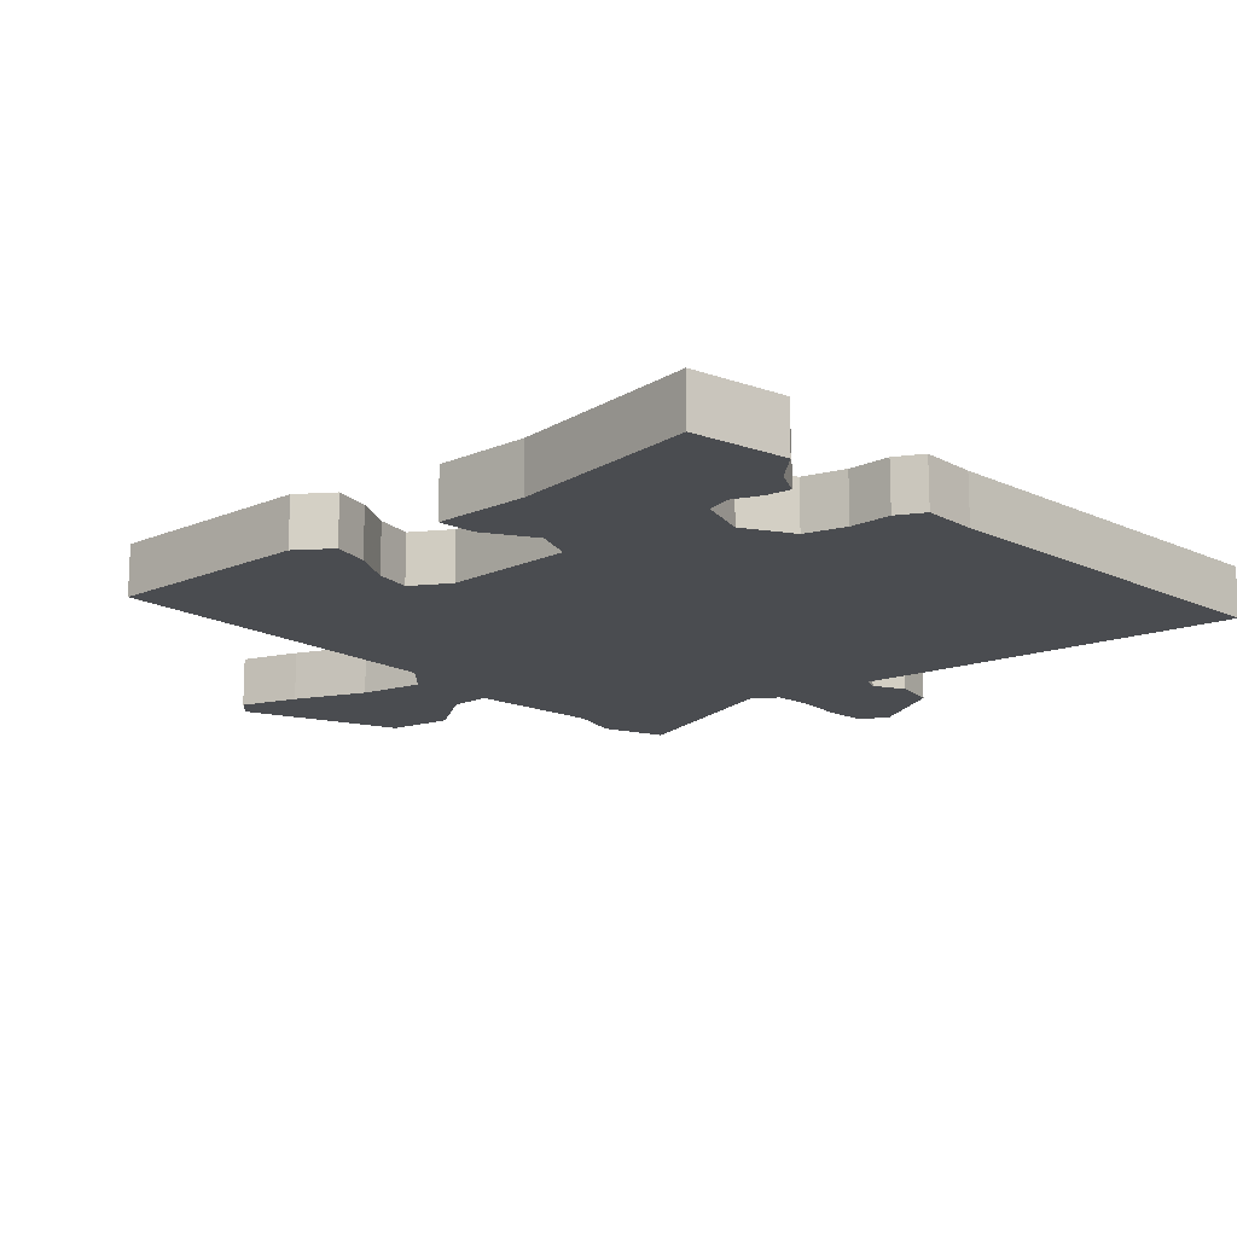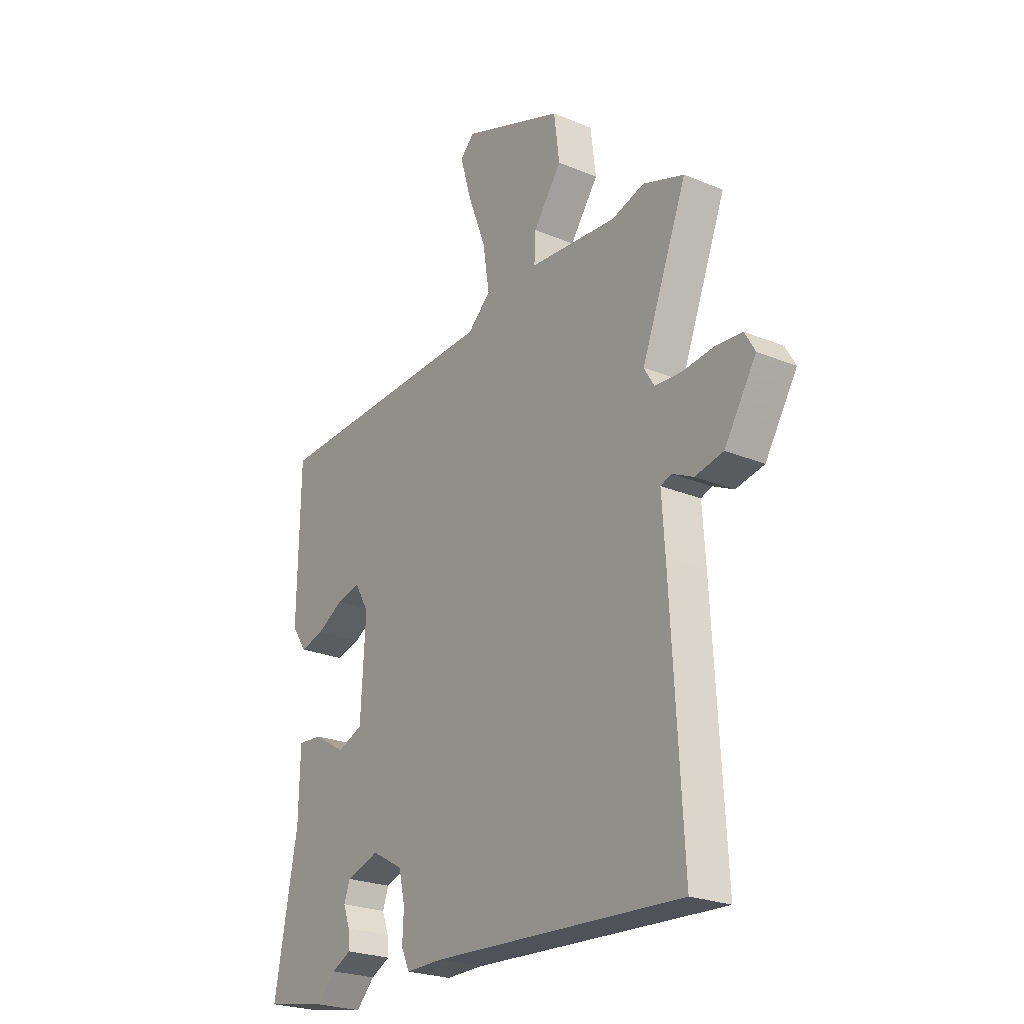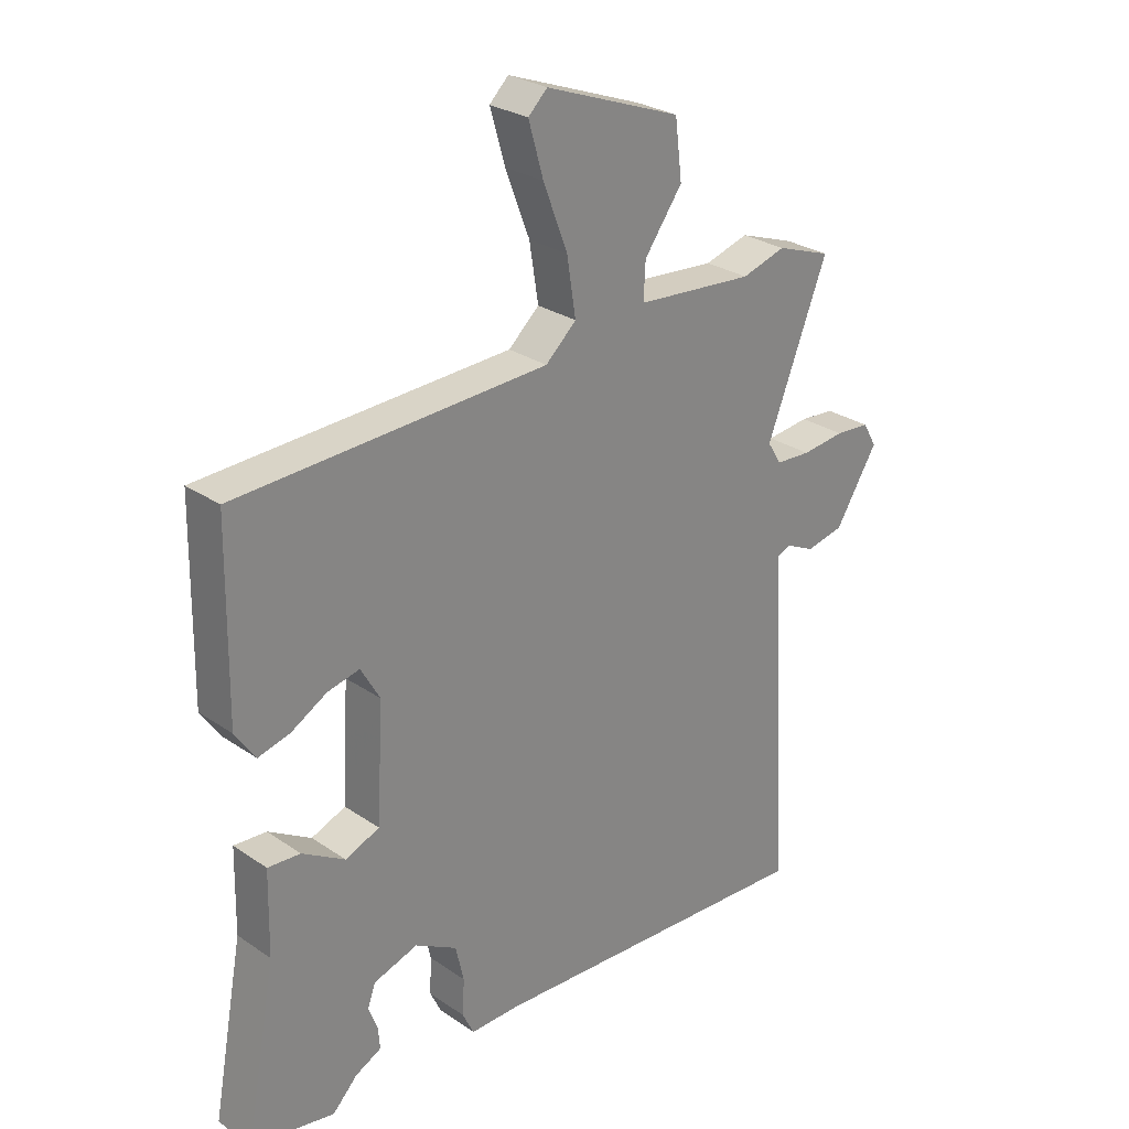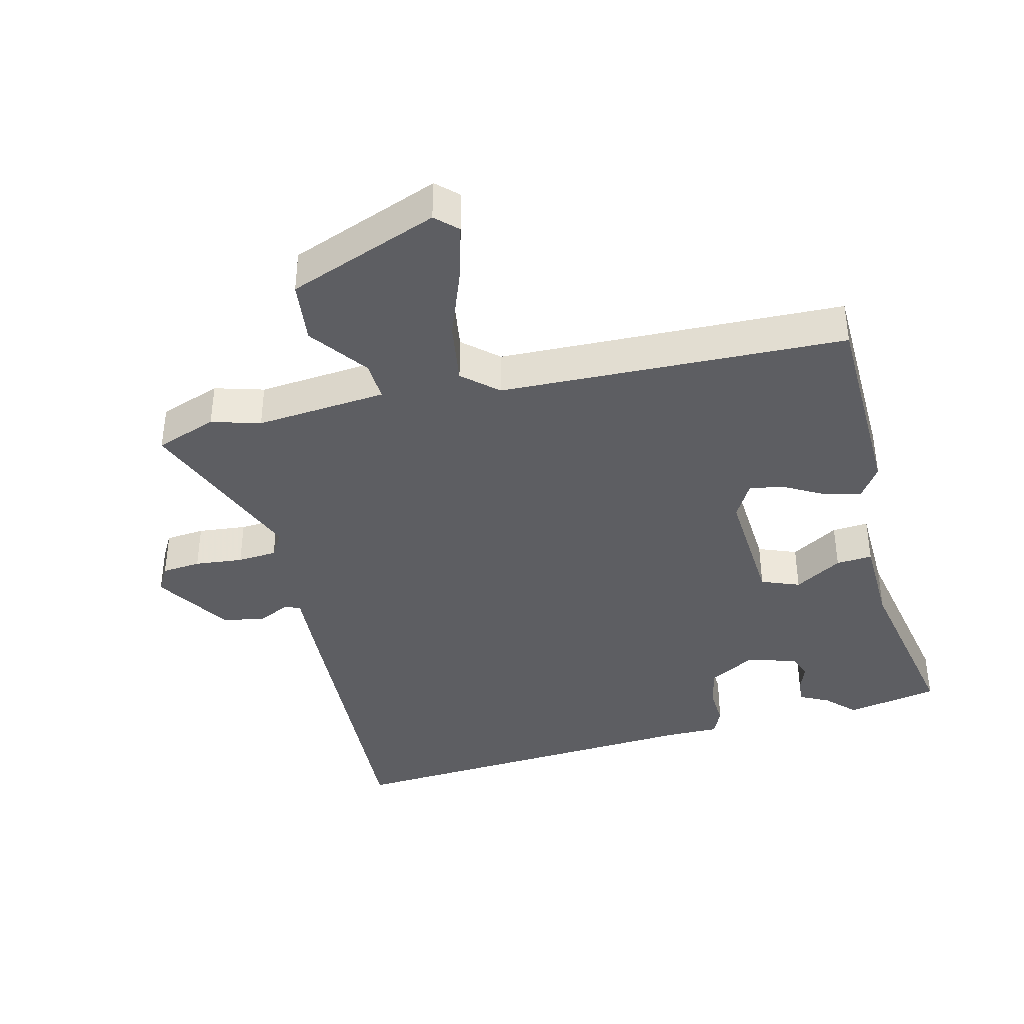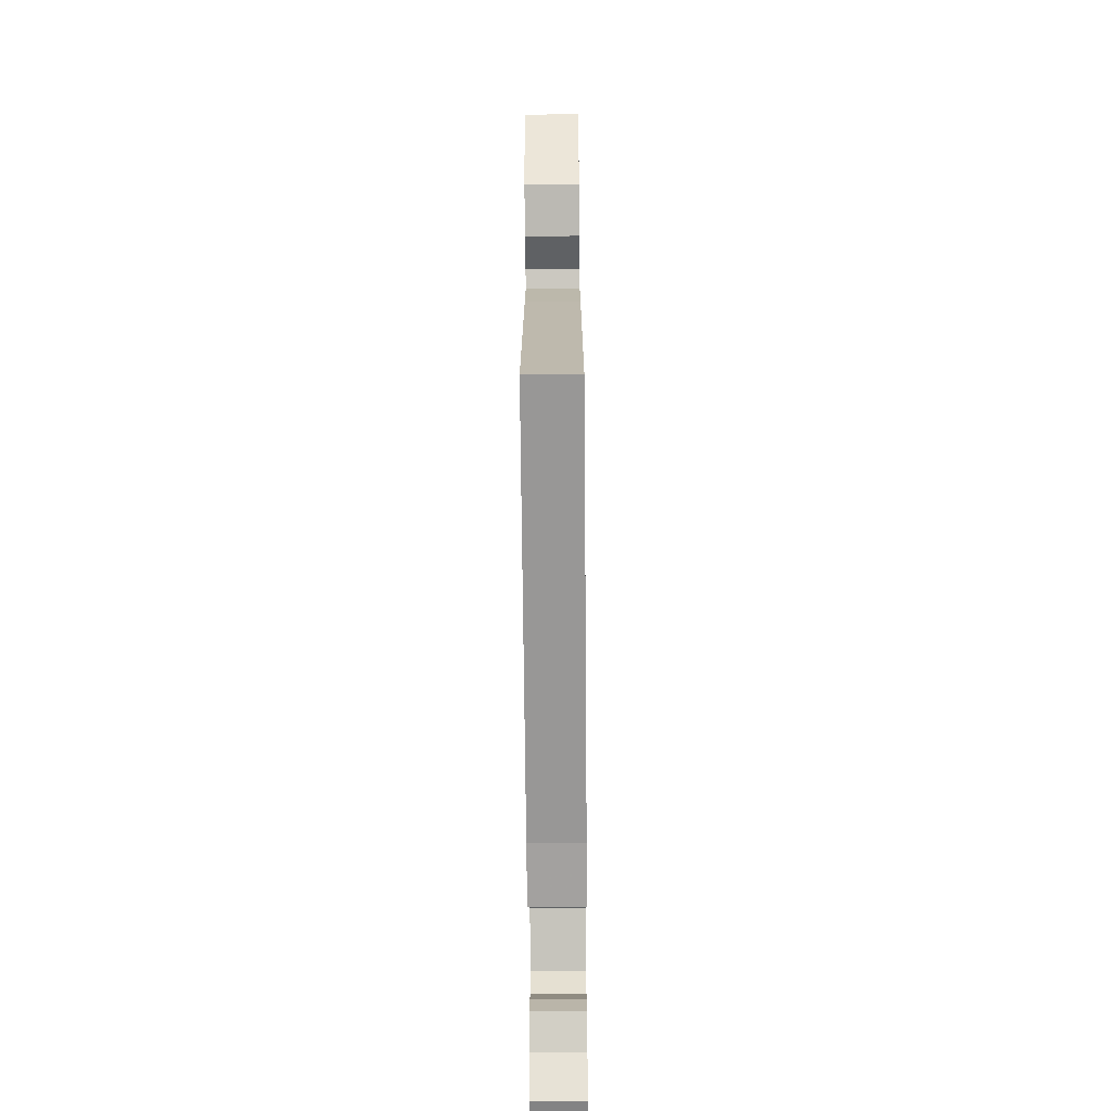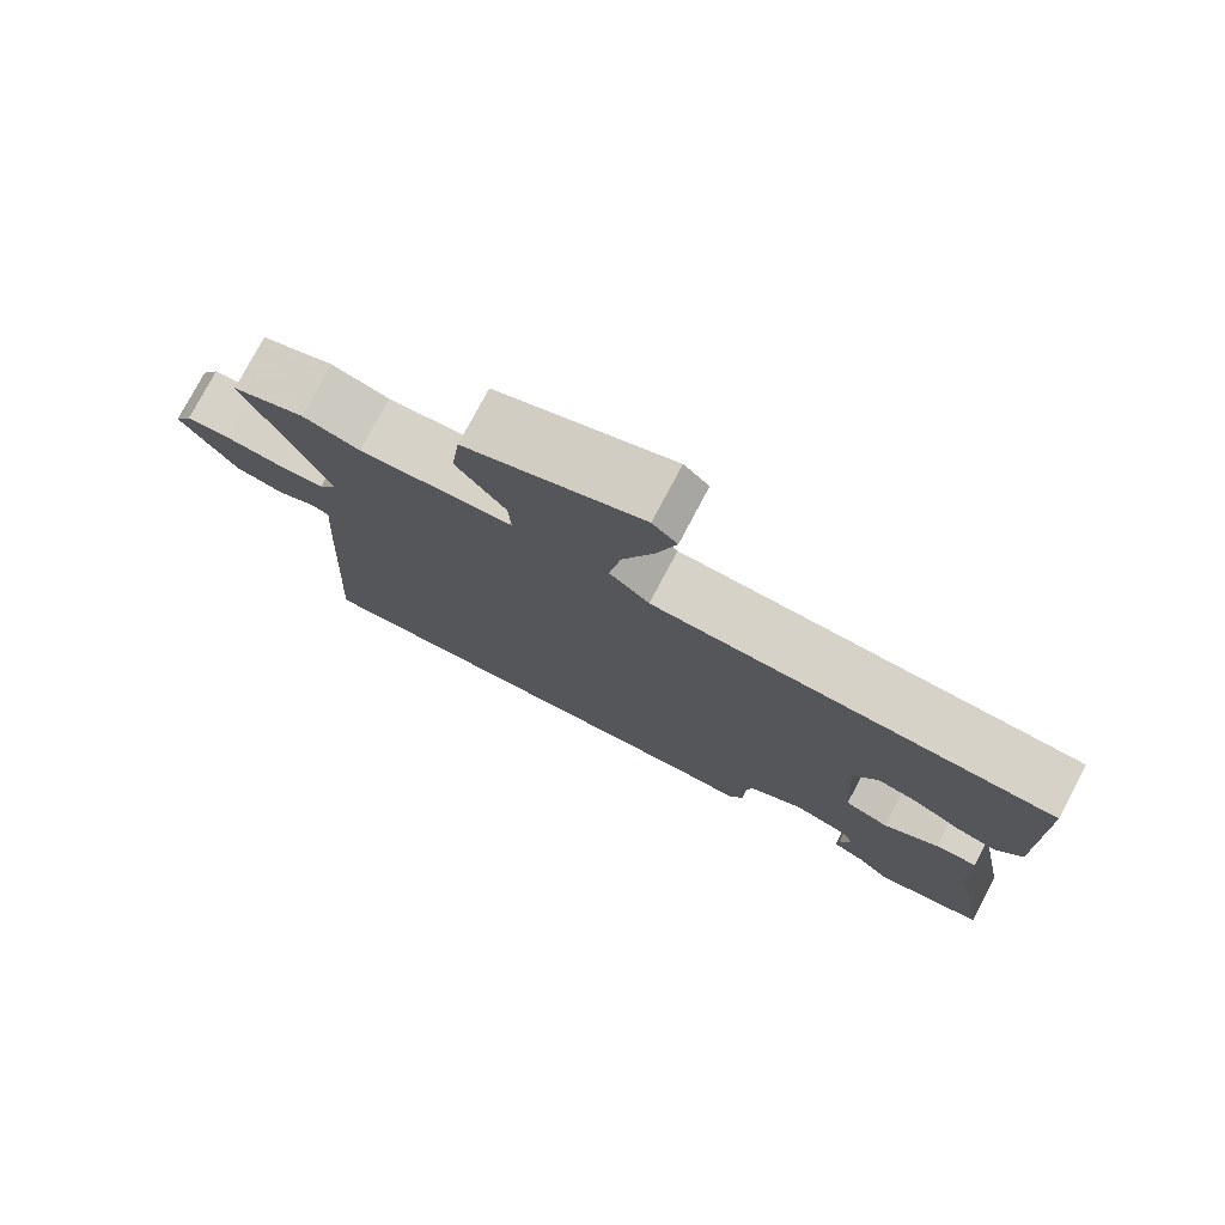
<metadata>
{"format":"obj","ext":"obj","renderer":"f3d","projection":"perspective","resolution":1024,"background":"white","views":[{"elev":-14.9,"azim":131.6,"up":"+Y"},{"elev":-24.2,"azim":-124.6,"up":"+Z"},{"elev":27.7,"azim":136.1,"up":"+Z"},{"elev":-39.2,"azim":14.3,"up":"+Y"},{"elev":-71.6,"azim":-89.5,"up":"+Z"},{"elev":77.5,"azim":27.9,"up":"+Z"}]}
</metadata>
<code>
v 0.521 0.07 -0.496
v 0.38 0.07 -0.522
v 0.338 0.07 -0.479
v 0.294 0.07 -0.457
v 0.297 0.07 -0.421
v 0.312 0.07 -0.38
v 0.299 0.07 -0.343
v 0.224 0.07 -0.319
v 0.153 0.07 -0.359
v 0.139 0.07 -0.42
v 0.142 0.07 -0.481
v 0.123 0.07 -0.521
v 0.041 0.07 -0.52
v -0.528 0.07 -0.553
v -0.502 0.07 -0.086
v -0.495 0.07 0.021
v -0.519 0.07 0.03
v -0.567 0.07 0.007
v -0.631 0.07 0.02
v -0.703 0.07 0.135
v -0.68 0.07 0.175
v -0.621 0.07 0.18
v -0.548 0.07 0.172
v -0.488 0.07 0.176
v -0.465 0.07 0.214
v -0.568 0.07 0.476
v -0.475 0.07 0.509
v -0.401 0.07 0.487
v -0.202 0.07 0.504
v -0.205 0.07 0.565
v -0.269 0.07 0.653
v -0.257 0.07 0.749
v -0.028 0.07 0.835
v 0.004 0.07 0.804
v -0.021 0.07 0.717
v -0.062 0.07 0.61
v -0.077 0.07 0.515
v -0.025 0.07 0.468
v 0.499 0.07 0.448
v 0.504 0.07 0.138
v 0.47 0.07 0.088
v 0.416 0.07 0.102
v 0.356 0.07 0.136
v 0.302 0.07 0.148
v 0.27 0.07 0.092
v 0.281 0.07 -0.101
v 0.339 0.07 -0.124
v 0.411 0.07 -0.081
v 0.466 0.07 -0.077
v 0.469 0.07 -0.216
v 0.521 0 -0.496
v 0.38 0 -0.522
v 0.338 0 -0.479
v 0.294 0 -0.457
v 0.297 0 -0.421
v 0.312 0 -0.38
v 0.299 0 -0.343
v 0.224 0 -0.319
v 0.153 0 -0.359
v 0.139 0 -0.42
v 0.142 0 -0.481
v 0.123 0 -0.521
v 0.041 0 -0.52
v -0.528 0 -0.553
v -0.502 0 -0.086
v -0.495 0 0.021
v -0.519 0 0.03
v -0.567 0 0.007
v -0.631 0 0.02
v -0.703 0 0.135
v -0.68 0 0.175
v -0.621 0 0.18
v -0.548 0 0.172
v -0.488 0 0.176
v -0.465 0 0.214
v -0.568 0 0.476
v -0.475 0 0.509
v -0.401 0 0.487
v -0.202 0 0.504
v -0.205 0 0.565
v -0.269 0 0.653
v -0.257 0 0.749
v -0.028 0 0.835
v 0.004 0 0.804
v -0.021 0 0.717
v -0.062 0 0.61
v -0.077 0 0.515
v -0.025 0 0.468
v 0.499 0 0.448
v 0.504 0 0.138
v 0.47 0 0.088
v 0.416 0 0.102
v 0.356 0 0.136
v 0.302 0 0.148
v 0.27 0 0.092
v 0.281 0 -0.101
v 0.339 0 -0.124
v 0.411 0 -0.081
v 0.466 0 -0.077
v 0.469 0 -0.216
f 47 48 49 50
f 1 2 3
f 50 1 3
f 47 50 3
f 46 47 3
f 41 42 43
f 40 41 43
f 39 40 43
f 38 39 43
f 38 43 44
f 37 38 44 45
f 34 35 36
f 33 34 36
f 32 33 36
f 31 32 36
f 30 31 36
f 29 30 36 37
f 25 26 27 28
f 25 28 29
f 37 45 46
f 29 37 46
f 25 29 46
f 24 25 46
f 21 22 23
f 20 21 23
f 19 20 23
f 18 19 23
f 17 18 23
f 13 14 15 16
f 12 13 16
f 11 12 16
f 10 11 16
f 9 10 16
f 8 9 16
f 7 8 16
f 3 4 5 6
f 46 3 6
f 46 6 7
f 23 24 46
f 17 23 46
f 16 17 46
f 7 16 46
f 100 99 98 97
f 53 52 51
f 53 51 100
f 53 100 97
f 53 97 96
f 93 92 91
f 93 91 90
f 93 90 89
f 93 89 88
f 94 93 88
f 95 94 88 87
f 86 85 84
f 86 84 83
f 86 83 82
f 86 82 81
f 86 81 80
f 87 86 80 79
f 78 77 76 75
f 79 78 75
f 96 95 87
f 96 87 79
f 96 79 75
f 96 75 74
f 73 72 71
f 73 71 70
f 73 70 69
f 73 69 68
f 73 68 67
f 66 65 64 63
f 66 63 62
f 66 62 61
f 66 61 60
f 66 60 59
f 66 59 58
f 66 58 57
f 56 55 54 53
f 56 53 96
f 57 56 96
f 96 74 73
f 96 73 67
f 96 67 66
f 96 66 57
f 1 51 52 2
f 2 52 53 3
f 3 53 54 4
f 4 54 55 5
f 5 55 56 6
f 6 56 57 7
f 7 57 58 8
f 8 58 59 9
f 9 59 60 10
f 10 60 61 11
f 11 61 62 12
f 12 62 63 13
f 13 63 64 14
f 14 64 65 15
f 15 65 66 16
f 16 66 67 17
f 17 67 68 18
f 18 68 69 19
f 19 69 70 20
f 20 70 71 21
f 21 71 72 22
f 22 72 73 23
f 23 73 74 24
f 24 74 75 25
f 25 75 76 26
f 26 76 77 27
f 27 77 78 28
f 28 78 79 29
f 29 79 80 30
f 30 80 81 31
f 31 81 82 32
f 32 82 83 33
f 33 83 84 34
f 34 84 85 35
f 35 85 86 36
f 36 86 87 37
f 37 87 88 38
f 38 88 89 39
f 39 89 90 40
f 40 90 91 41
f 41 91 92 42
f 42 92 93 43
f 43 93 94 44
f 44 94 95 45
f 45 95 96 46
f 46 96 97 47
f 47 97 98 48
f 48 98 99 49
f 49 99 100 50
f 50 100 51 1

</code>
